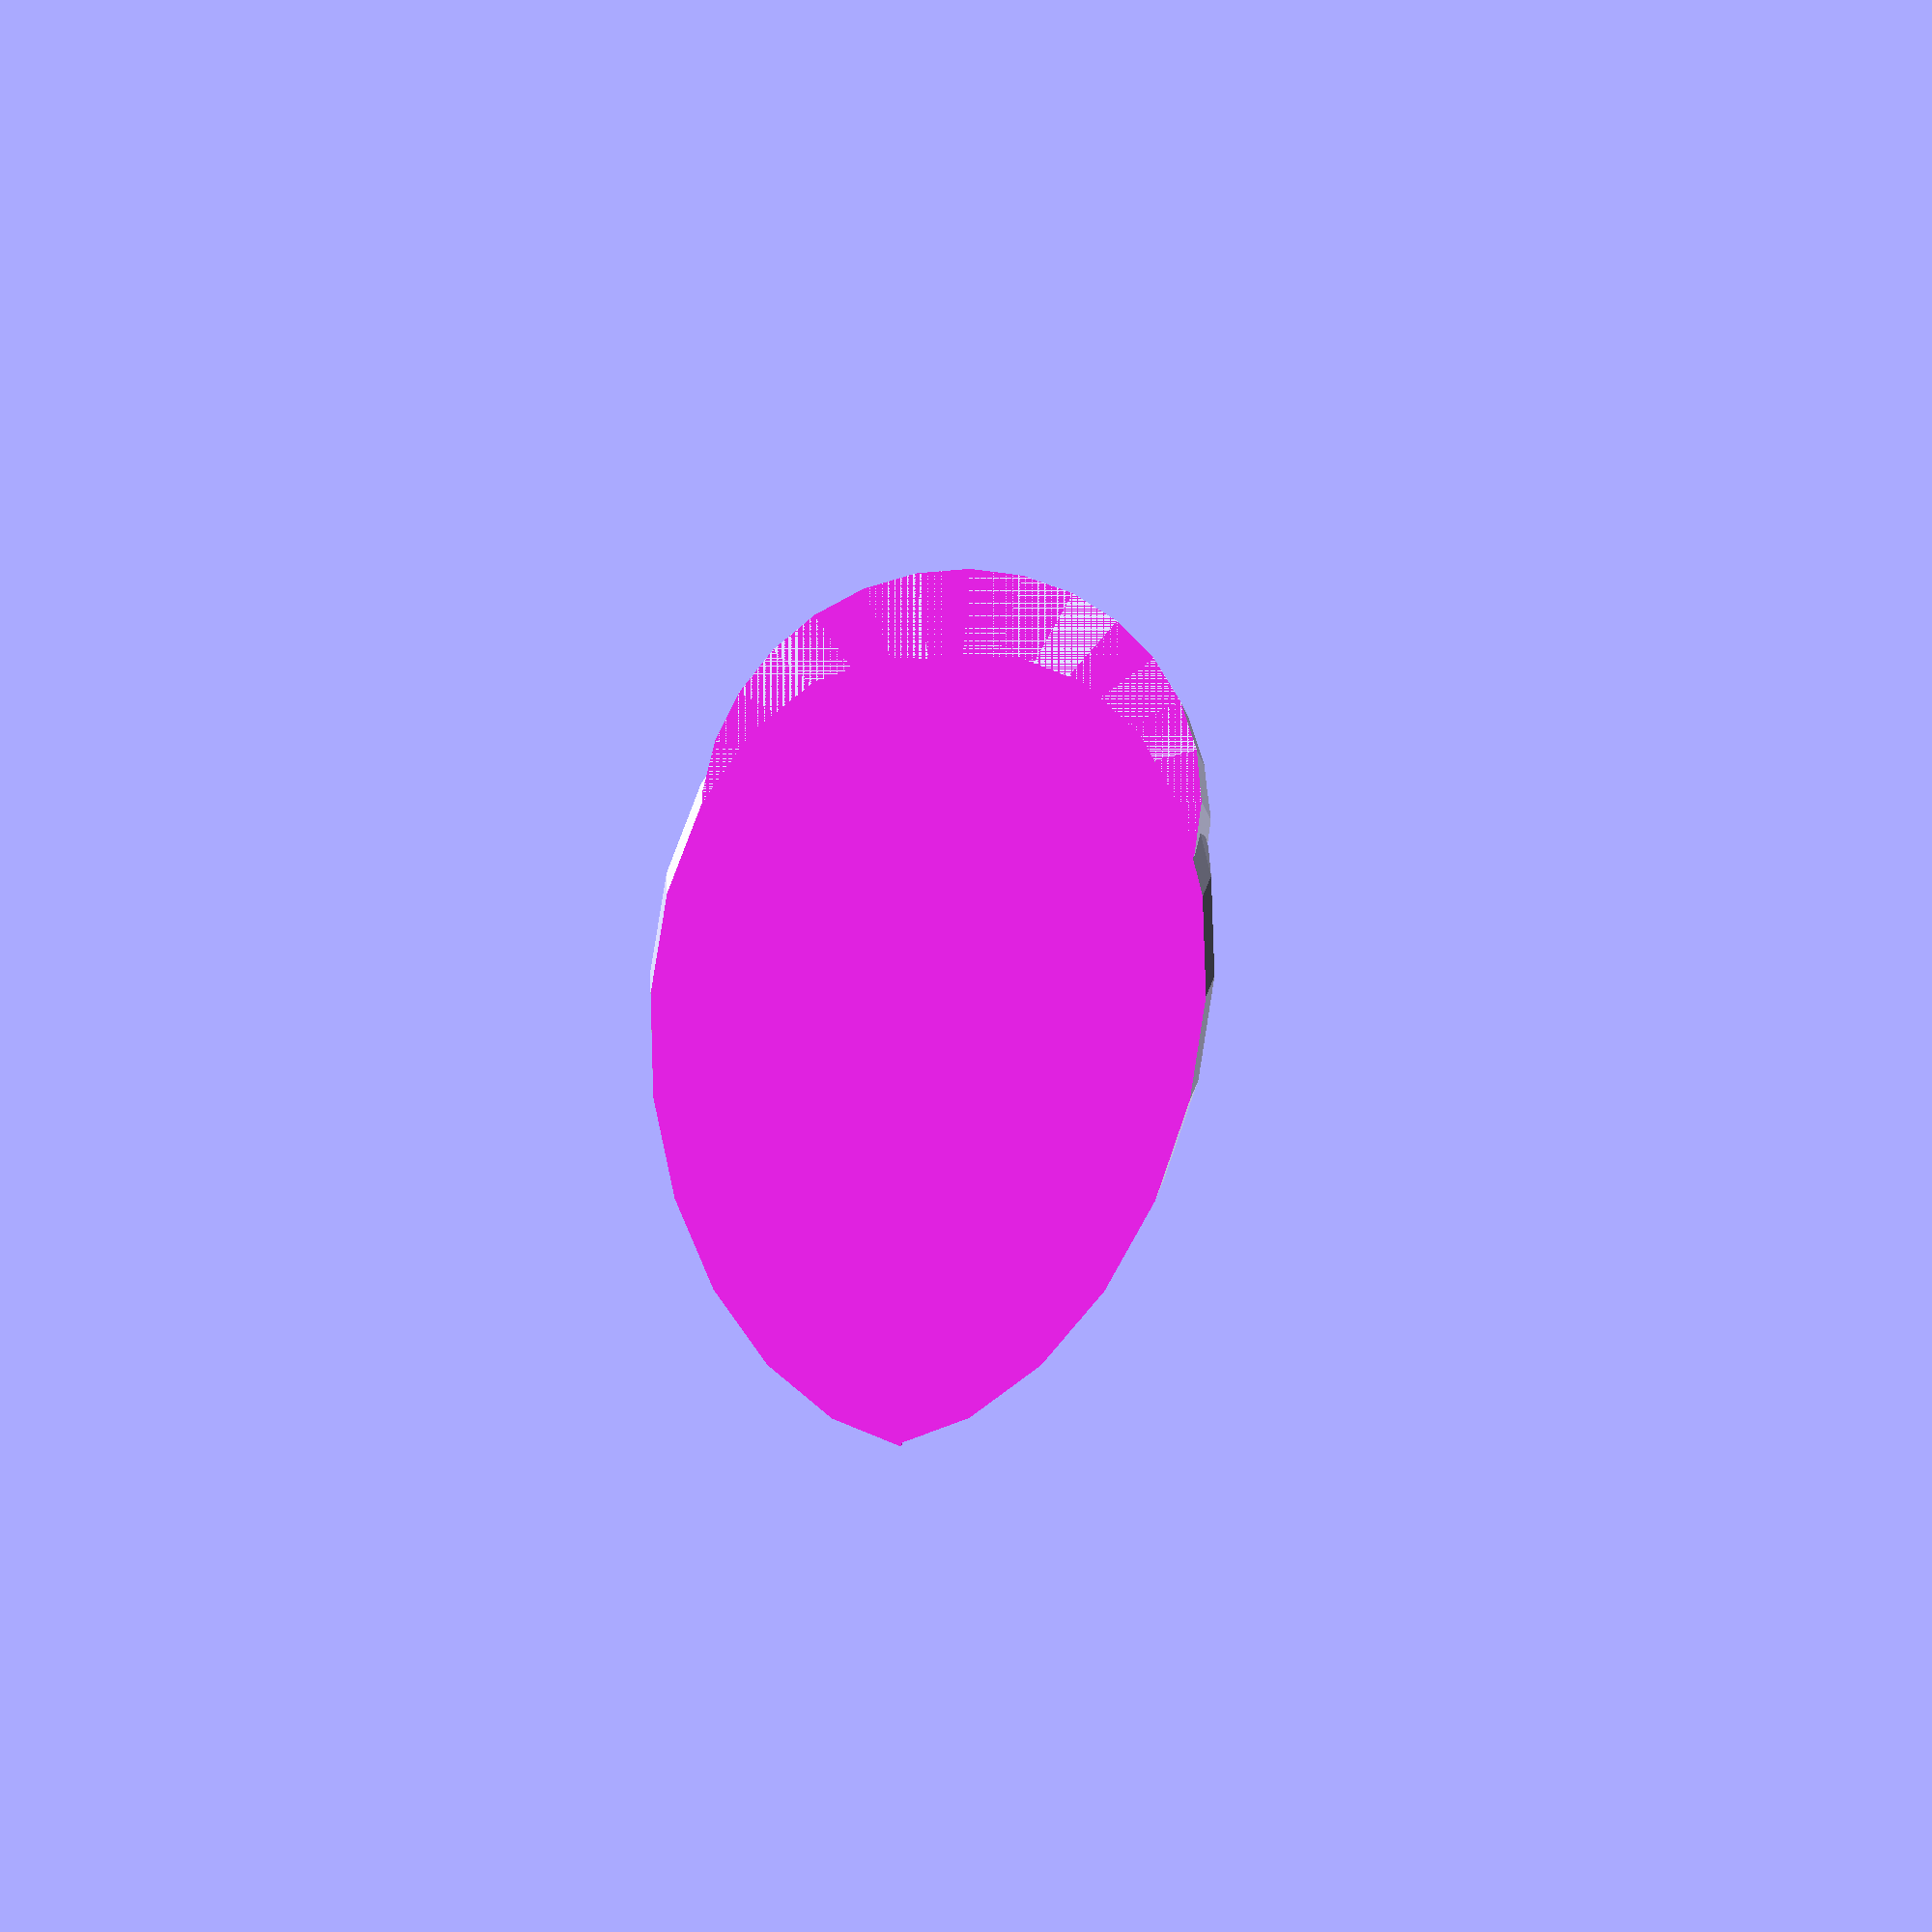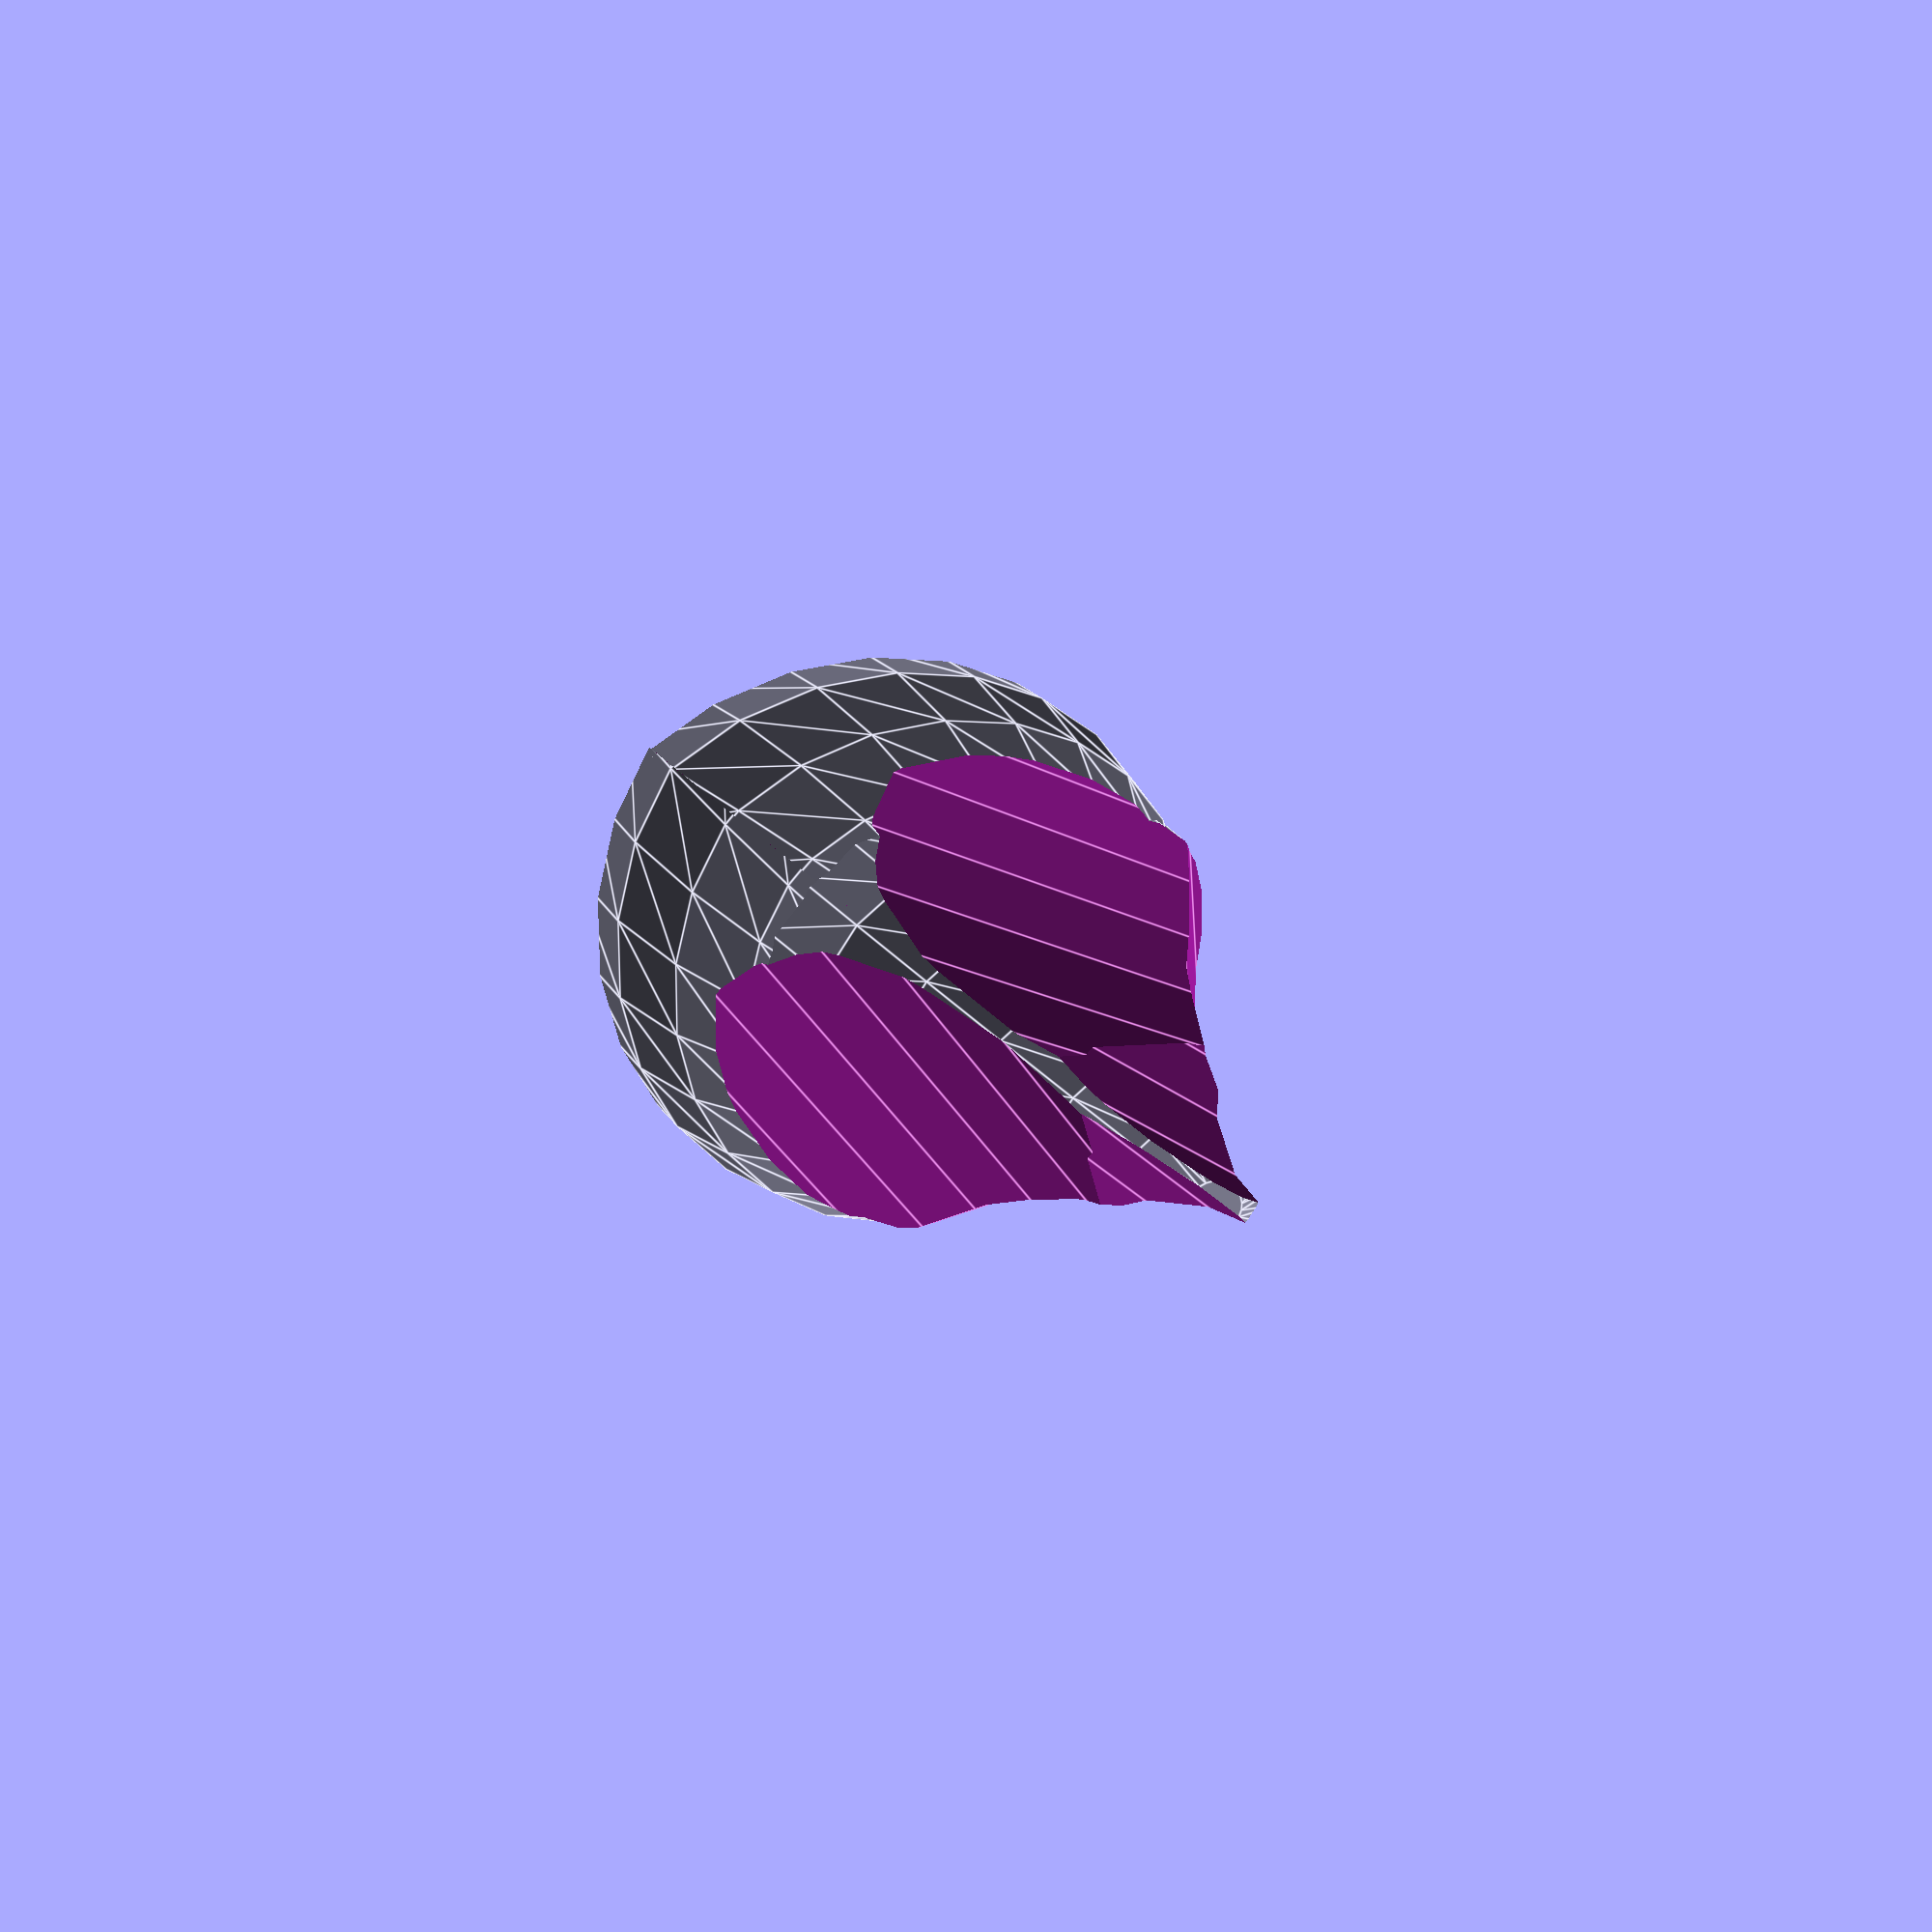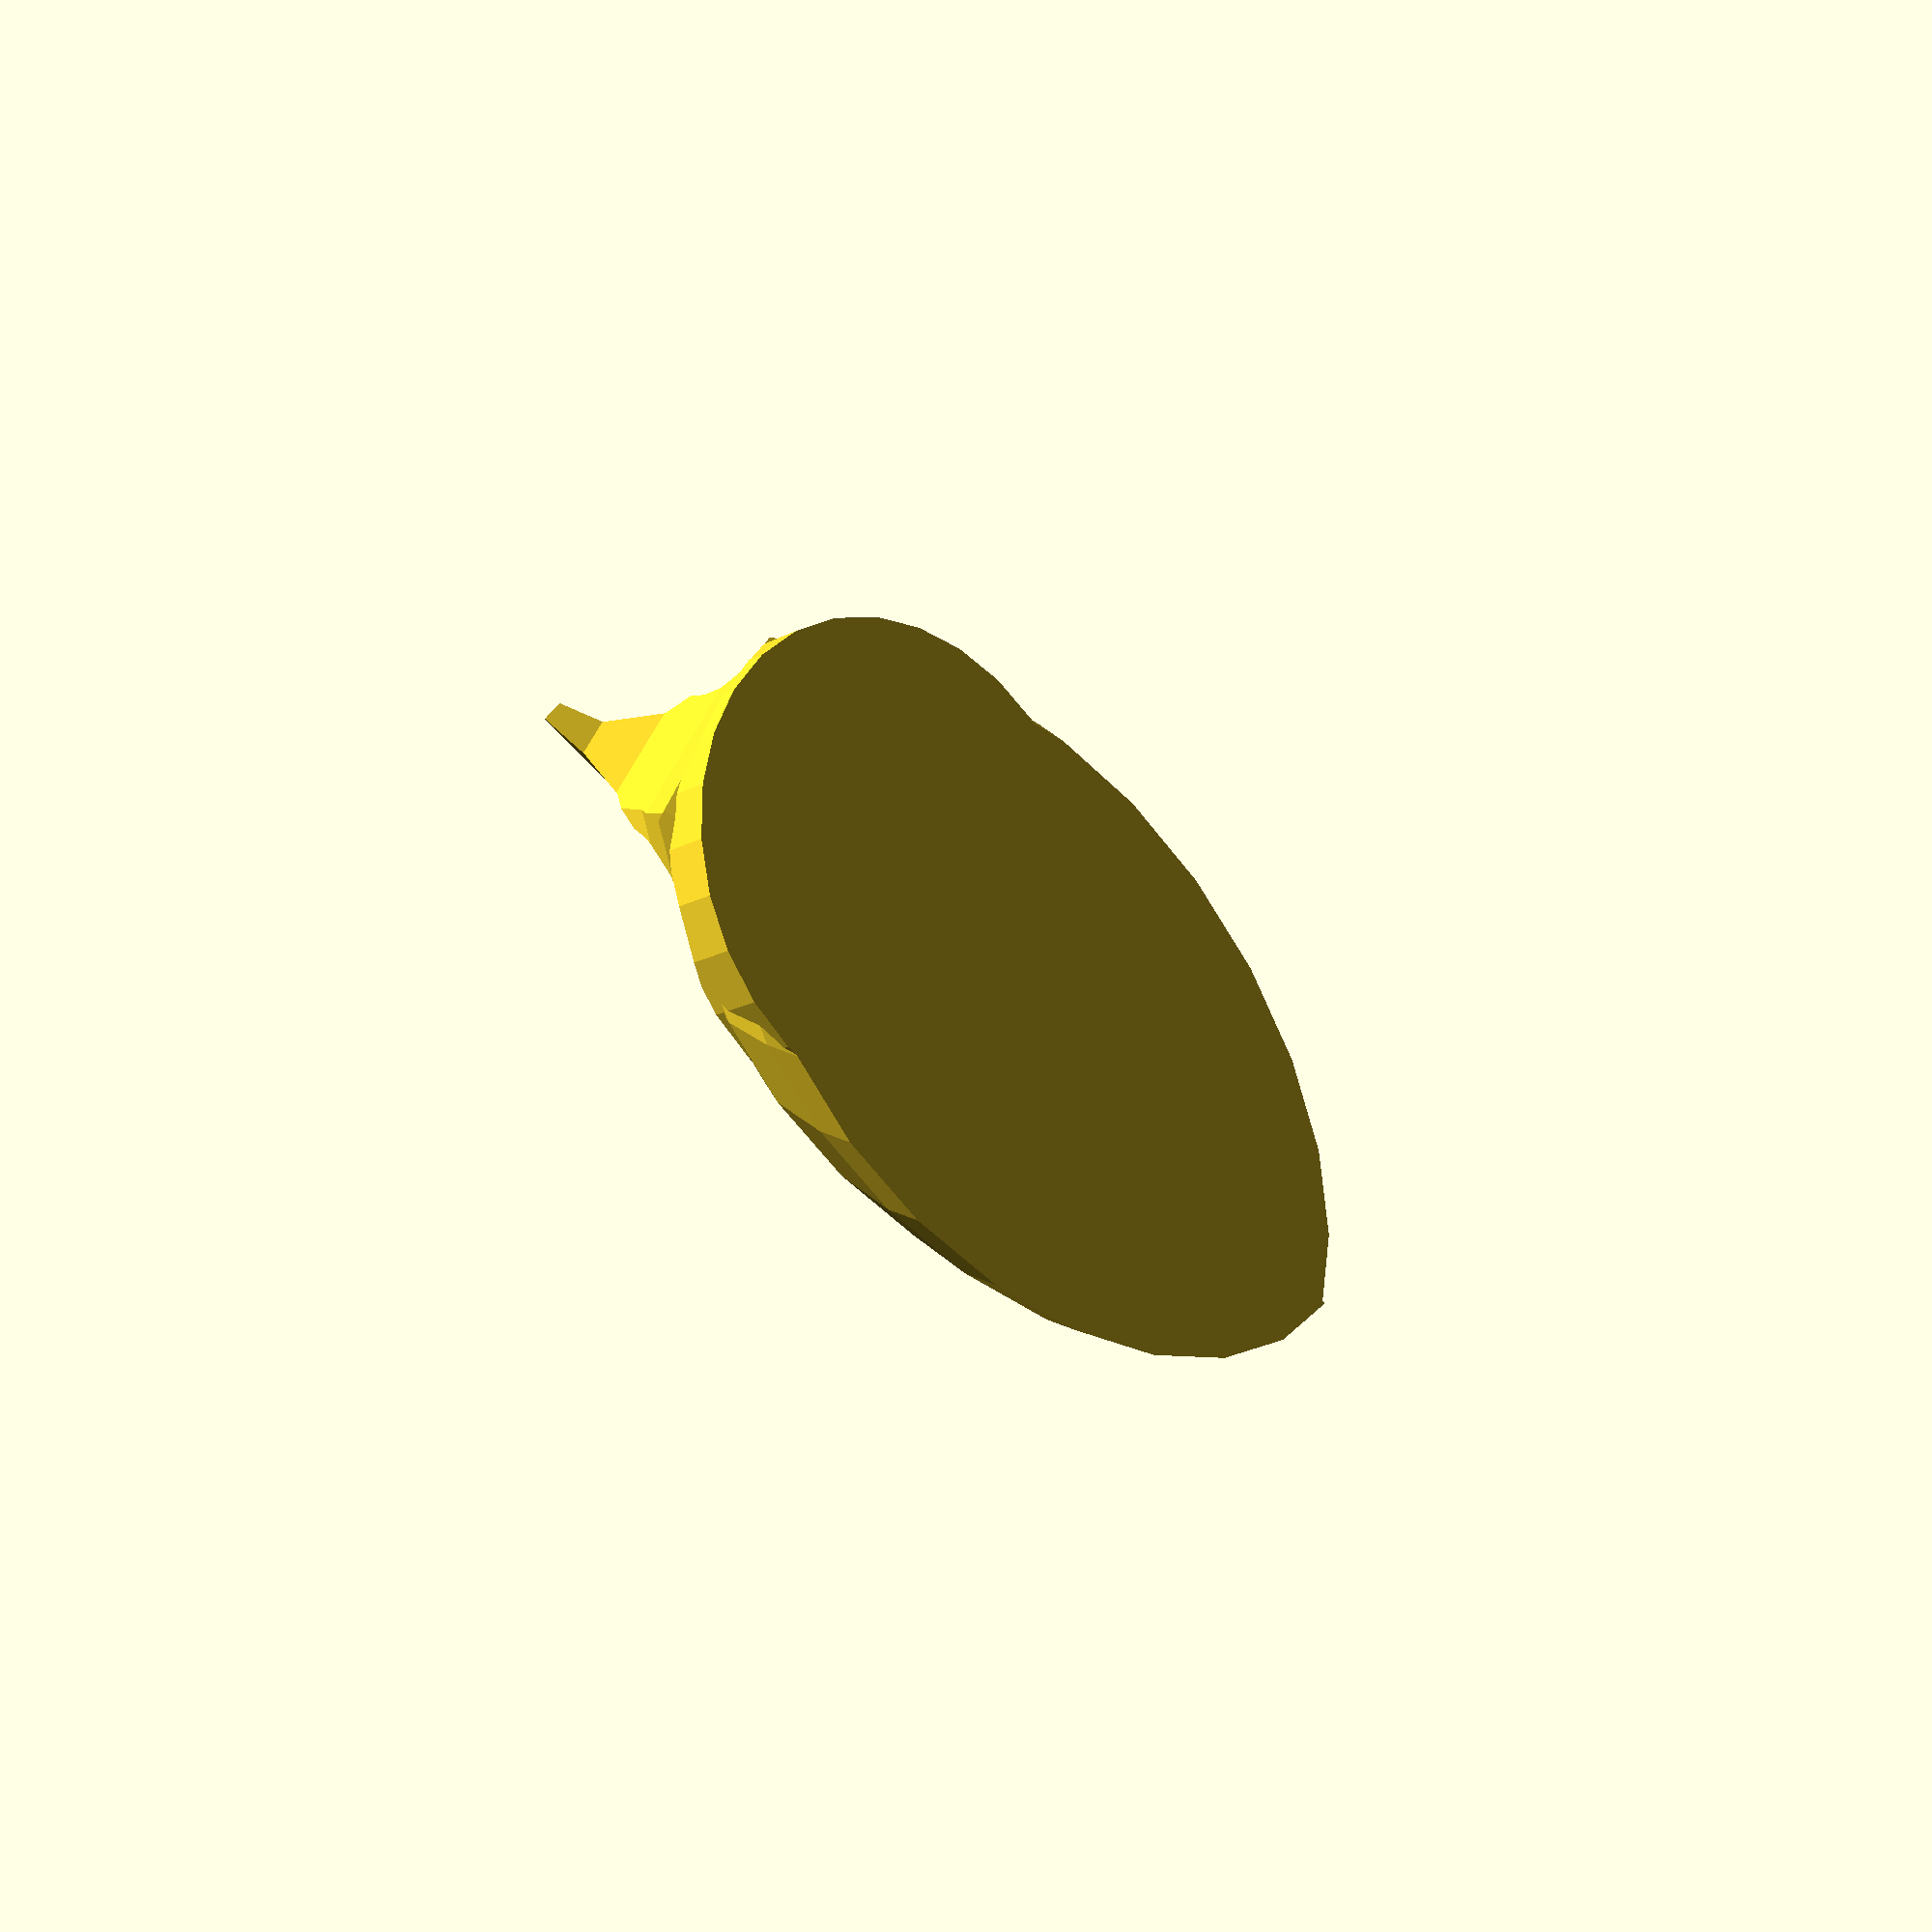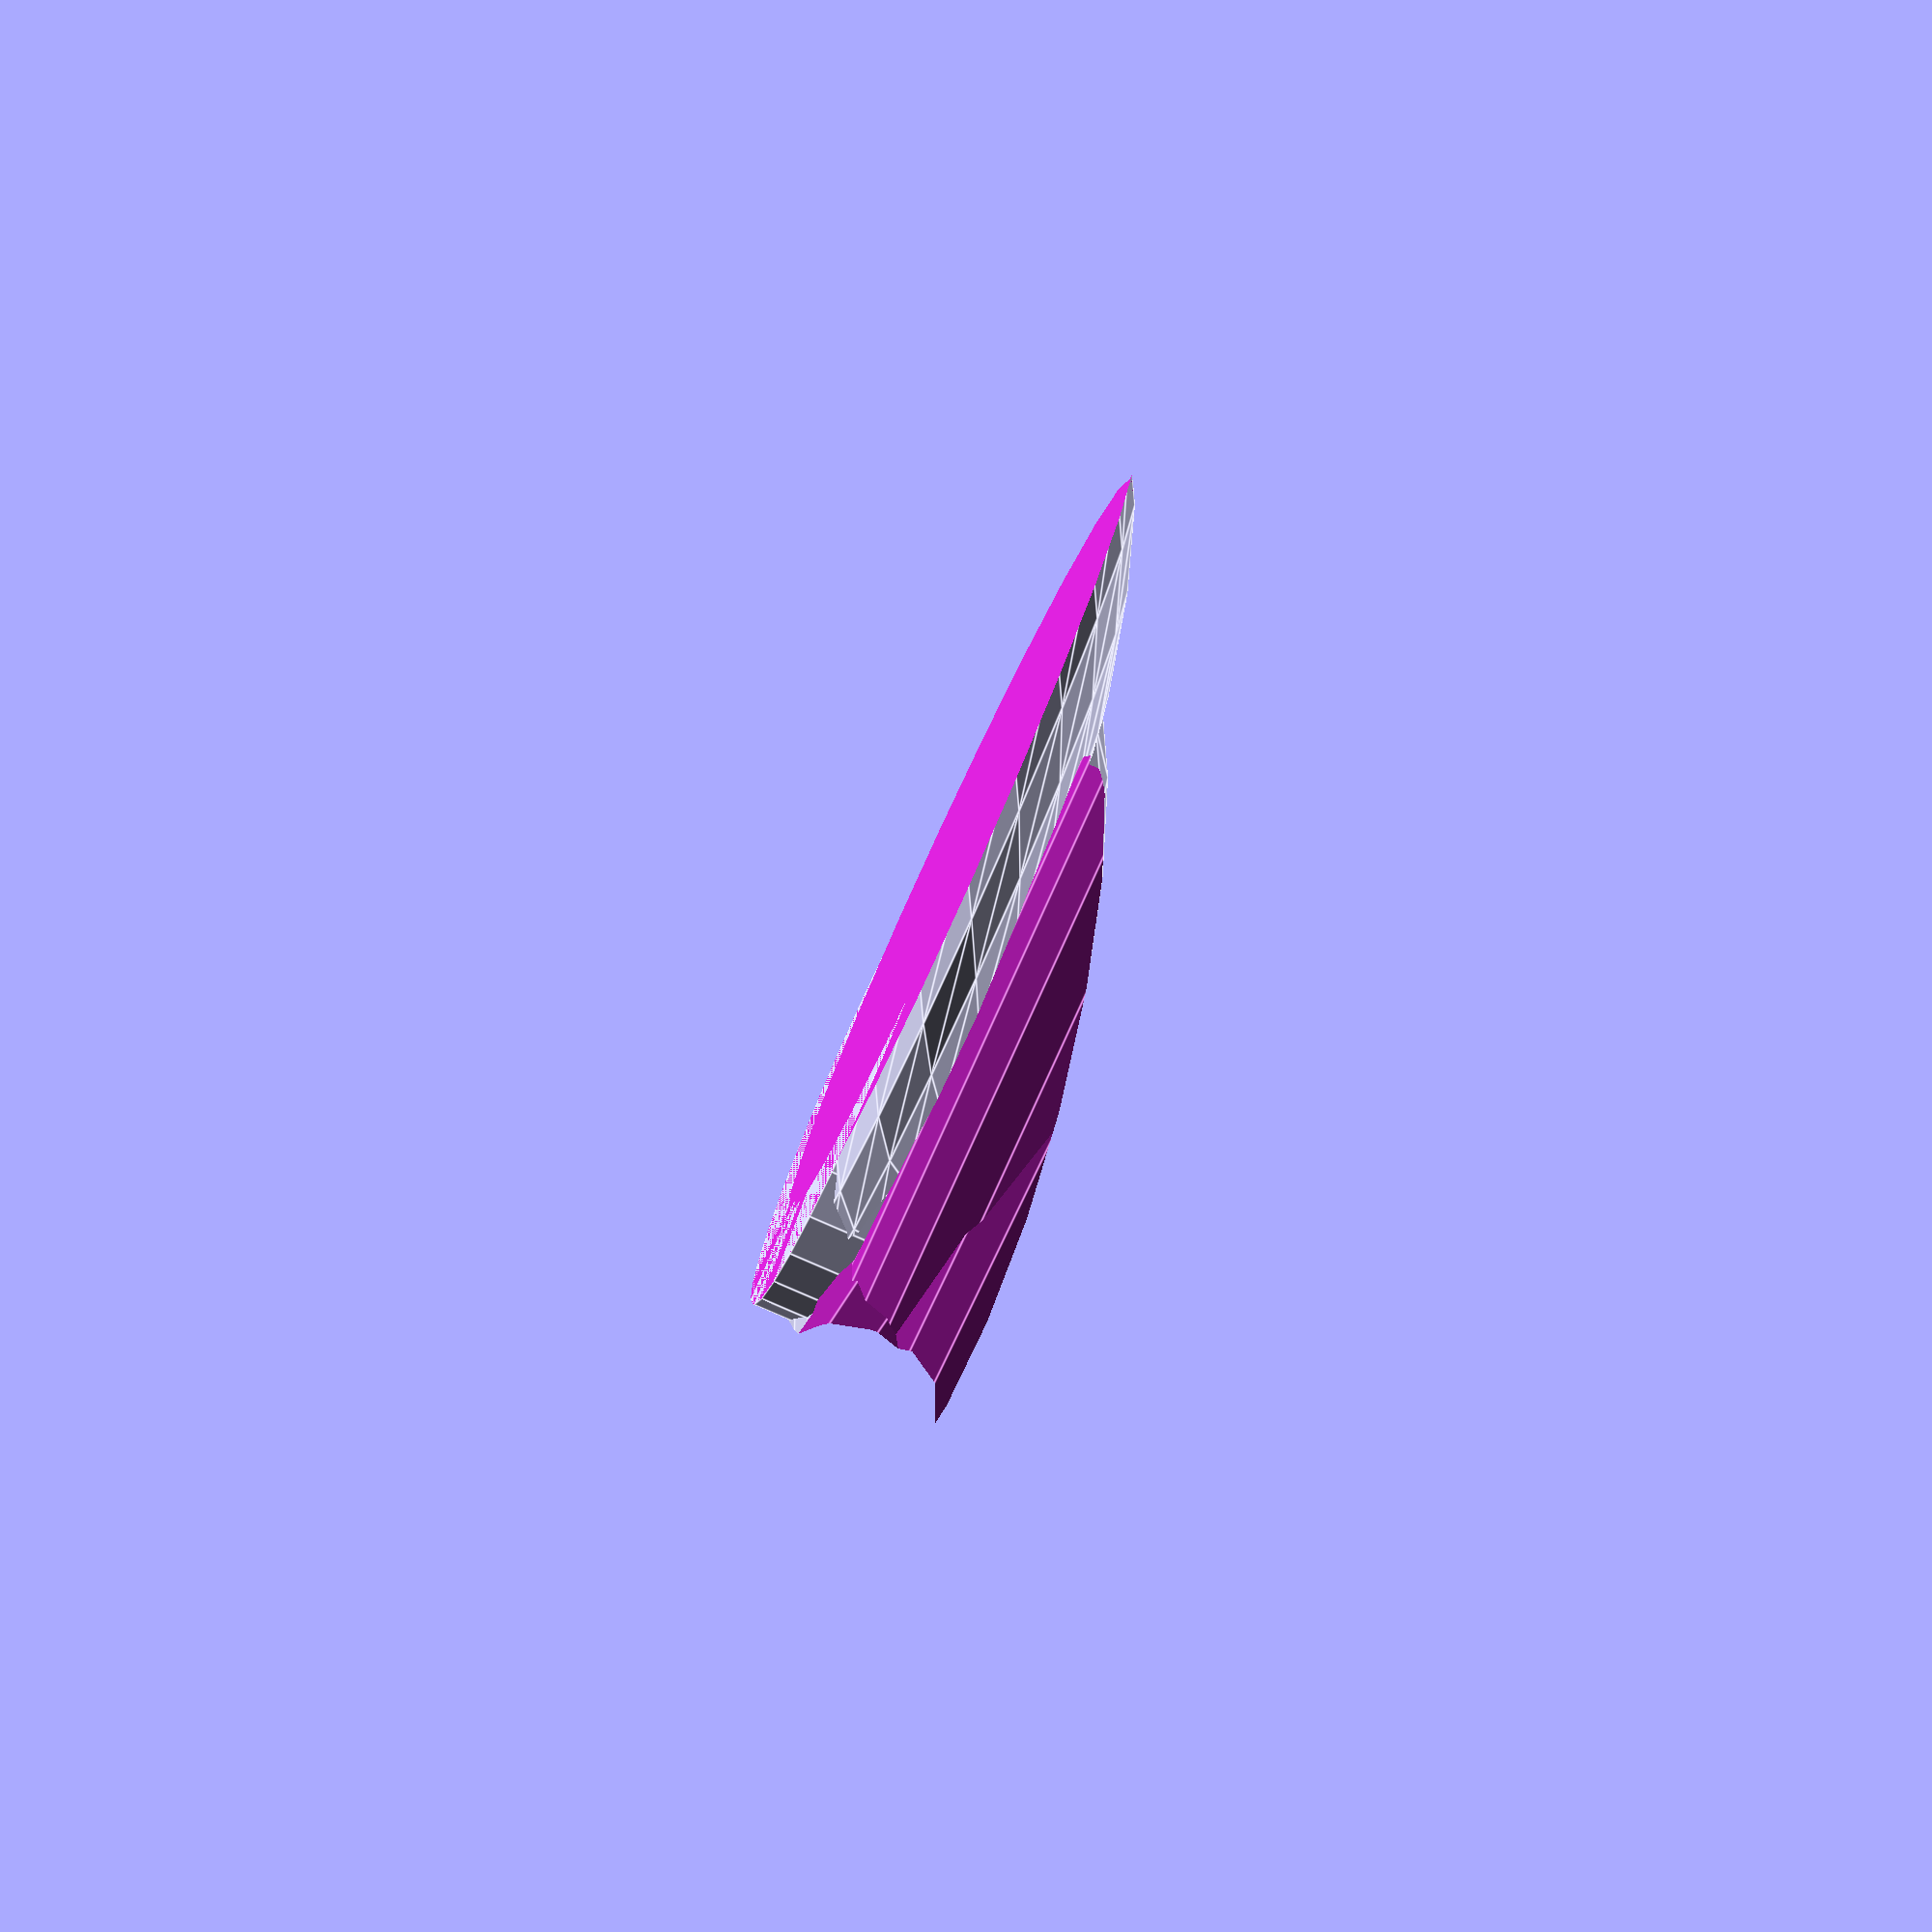
<openscad>
module body0() {

   multmatrix(m = [ [1, 0,    0,   0],
                    [0,  1, -1.8,   0],
                    [0,  0,    1, 0],
                    [0,  0,    0,   1] ])
    resize([20,30,8])
       sphere(r=10,center=true,$fn=24);
}
module body() {
difference() {
	body0();

   translate([0,0,-4])
		cube([60,60,8],center=true);
   translate([0,0,7.3])
		cube([60,60,8],center=true);
   translate([-7,0,0])
      rotate([0,0,-10])
        cube([14,60,10],center=true);
  }
}

module top() {
   multmatrix(m = [ [1, 0,    0,   0],
                    [0,  1, -1.8,   0],
                    [0,  0,    1, 0],
                    [0,  0,    0,   1] ])
    resize([16,28,10.5])
       sphere(r=10,center=true,$fn=24);
}

module scaleblock() {
   rotate([0,0,-10]) translate([0,-8,3]) top();
   translate([-1,-9,1.5])
	   cylinder(r=9,h=3,center=true);
   body();
   translate([0.4,0,0]) mirror([1,0,0] ) rotate([0,0,20]) body();
}

difference() {
	scaleblock();
// Lower large cutouts
	translate([-7,0,10])
      rotate([90,0,-18])
         cylinder(r=8,h=60,center=true);
	translate([7,0,10])
      rotate([90,0,2])
         cylinder(r=8,h=60,center=true);
//Upper large cutouts
	translate([-8,0,13])
      rotate([90,0,-10])
         cylinder(r=9.5,h=60,center=true);
	translate([7.5,0,13])
      rotate([90,0,-5])
         cylinder(r=9.5,h=60,center=true);

   translate([0,0,-4]) cube([50,50,8],center=true);
   translate([0,-21.4,3.8])
     rotate([0,90,-10]) 
       cylinder(r=4.5,h=40,center=true);
   translate([-4,-26,5])
     rotate([0,90,-60]) 
       cylinder(r=4,h=60,center=true);
   translate([-1,-25,5.3])
     rotate([0,90,50]) 
       cylinder(r=4,h=60,center=true);
  }
</openscad>
<views>
elev=198.6 azim=346.4 roll=350.8 proj=o view=solid
elev=316.6 azim=314.9 roll=322.3 proj=p view=edges
elev=16.4 azim=229.0 roll=138.8 proj=p view=wireframe
elev=256.2 azim=75.9 roll=294.2 proj=p view=edges
</views>
